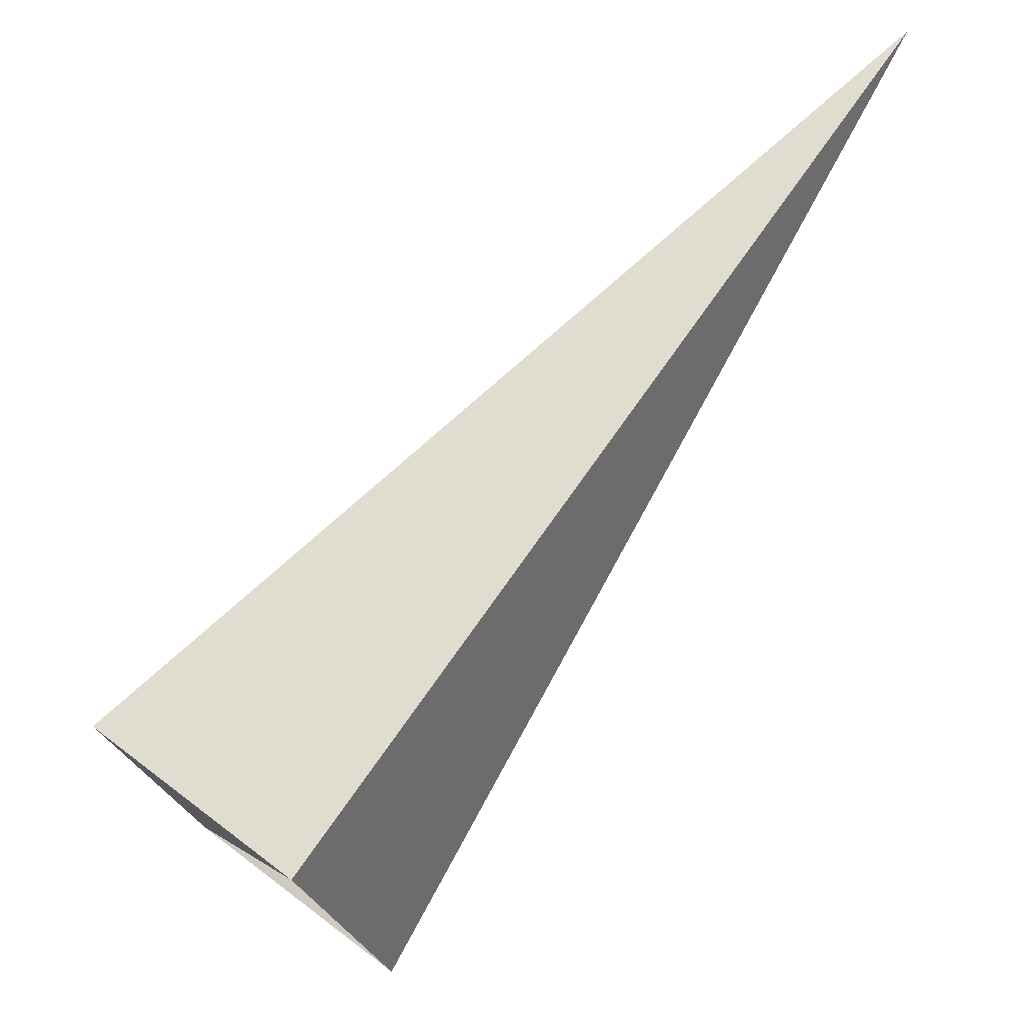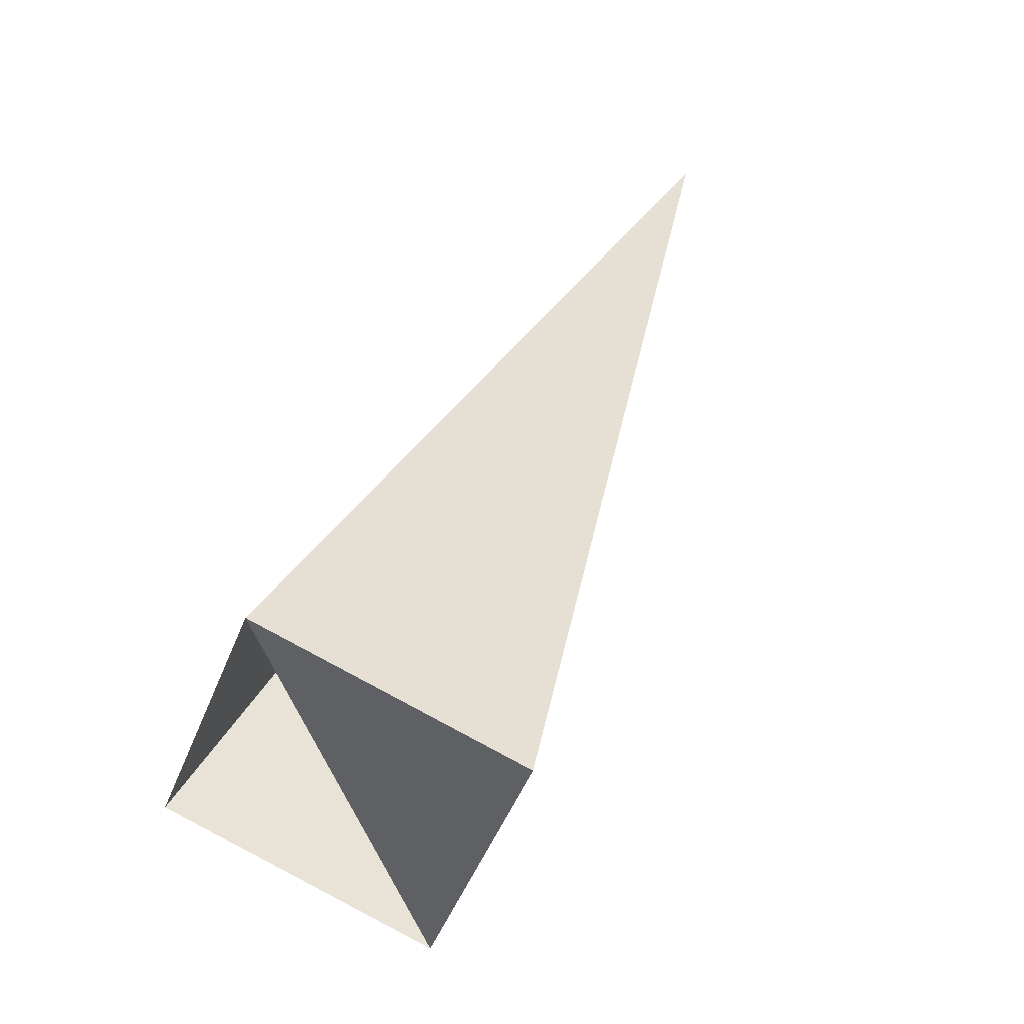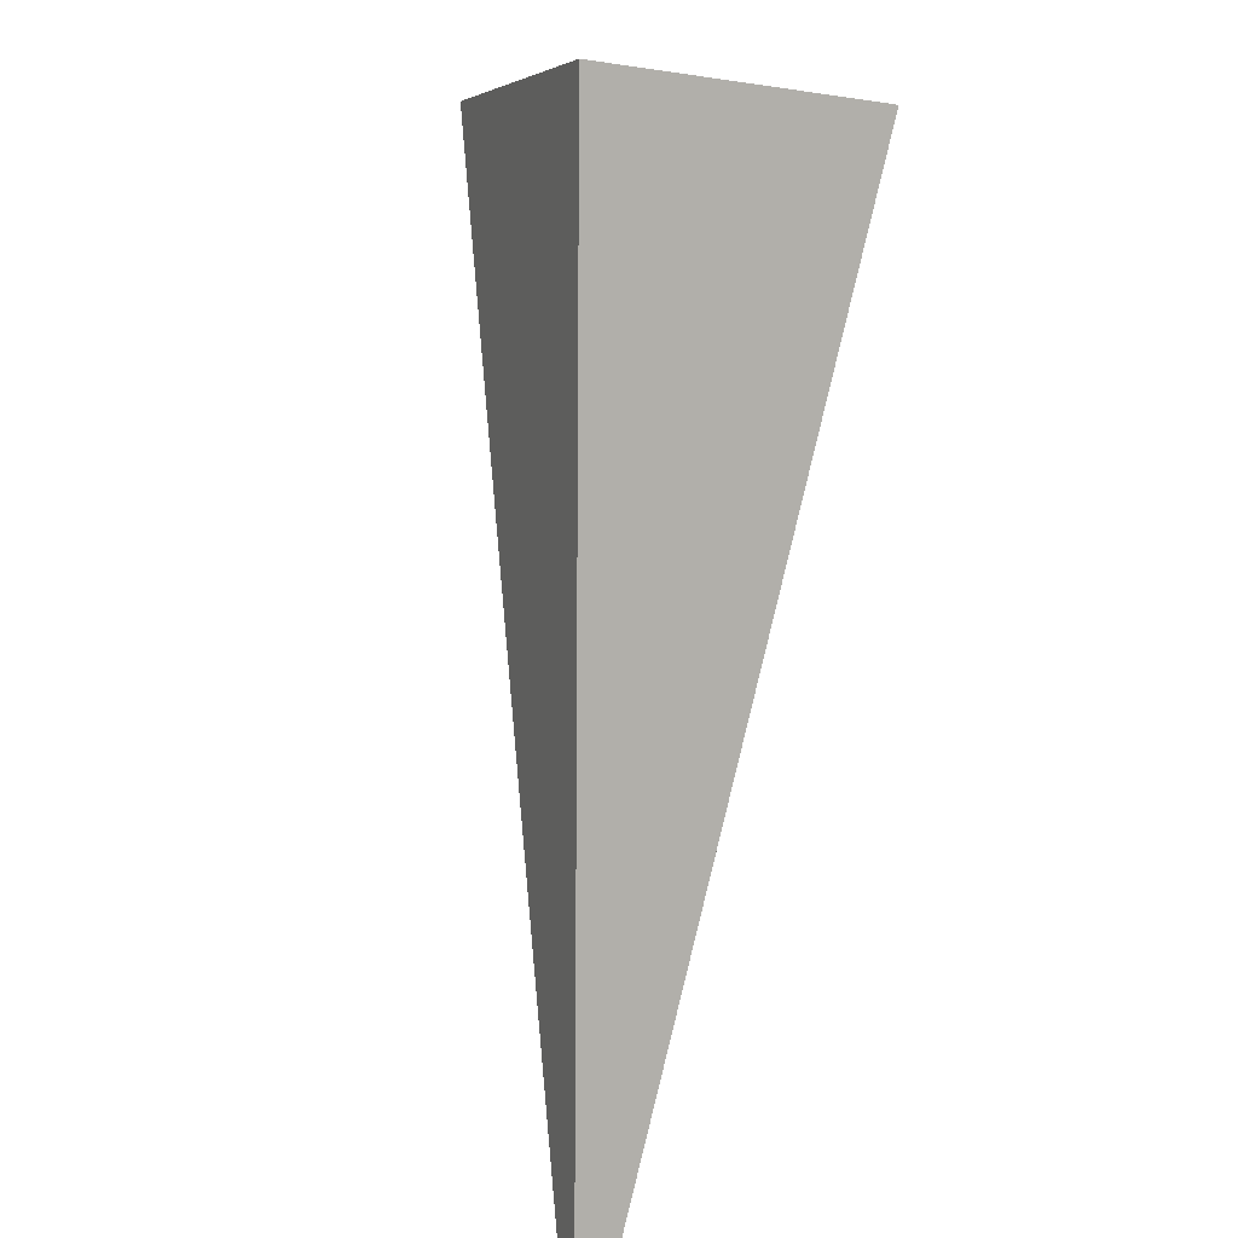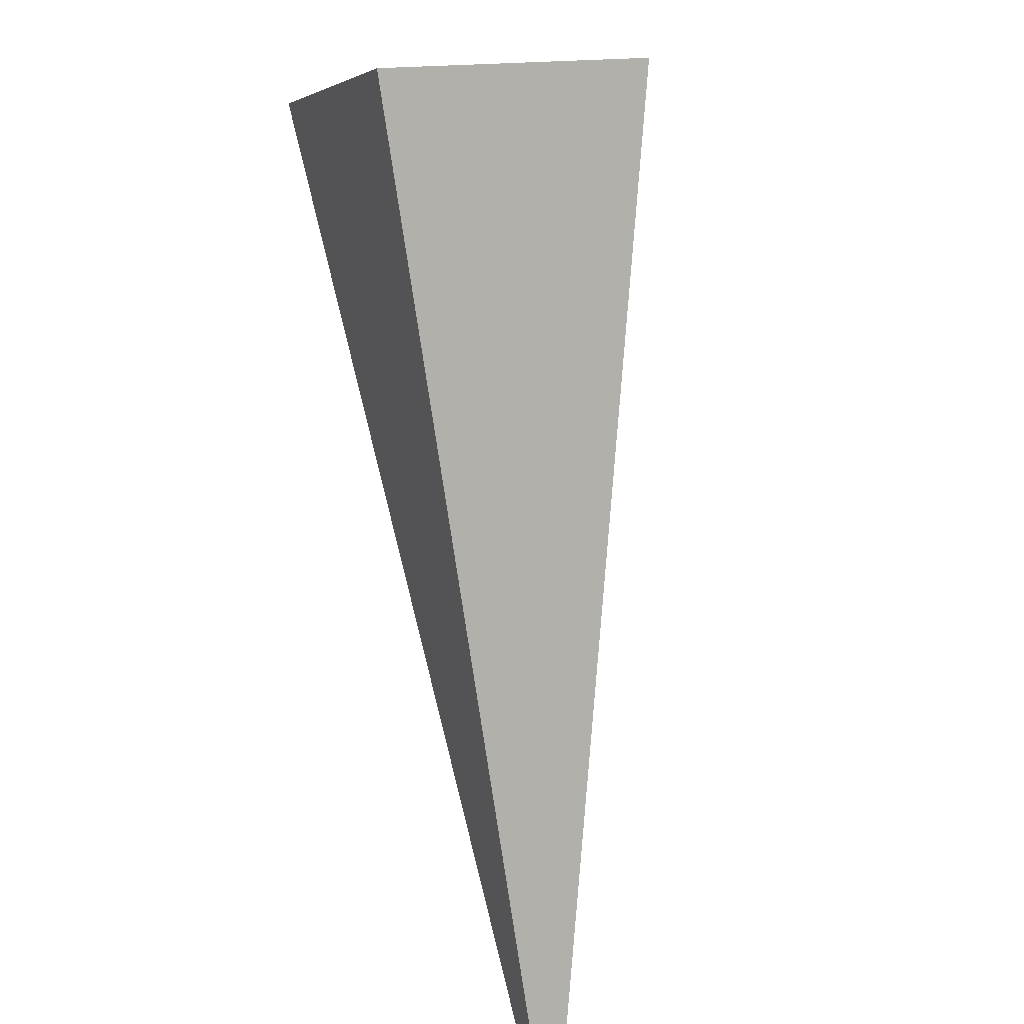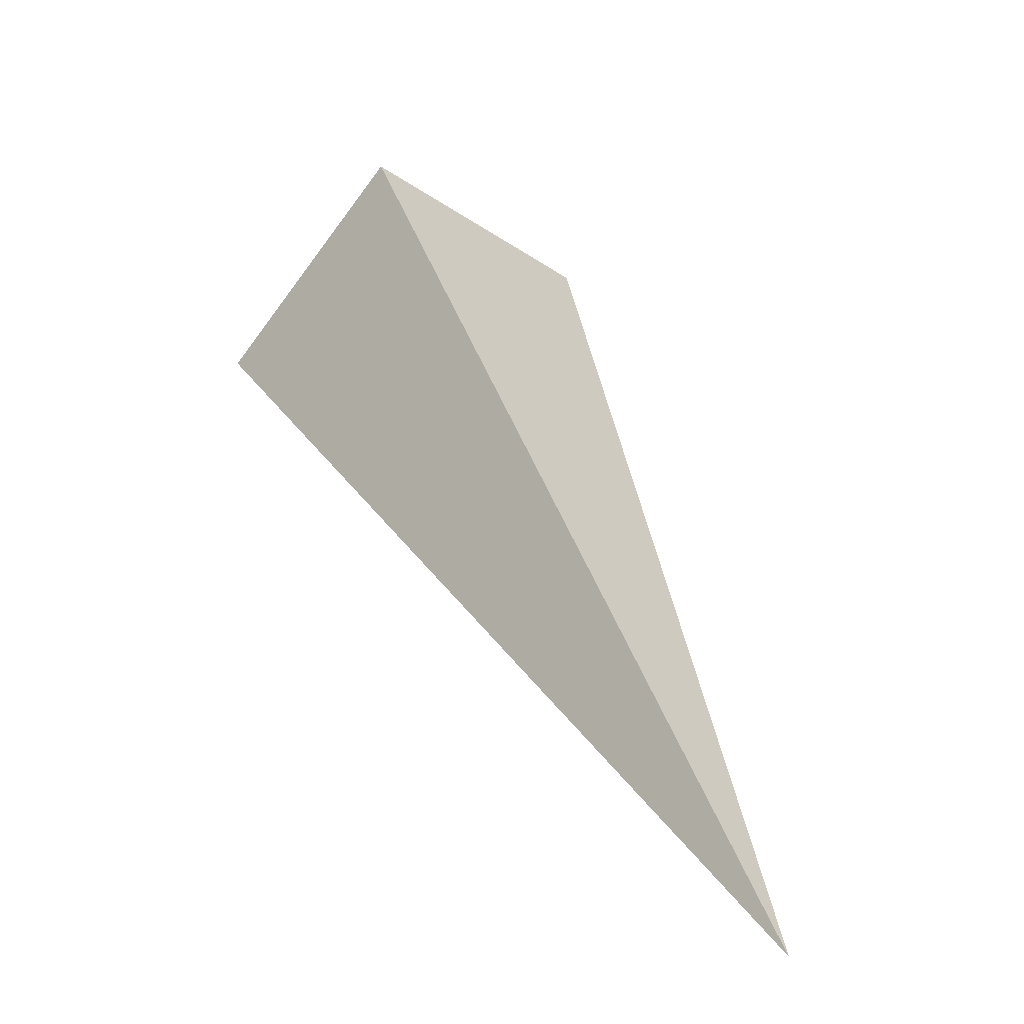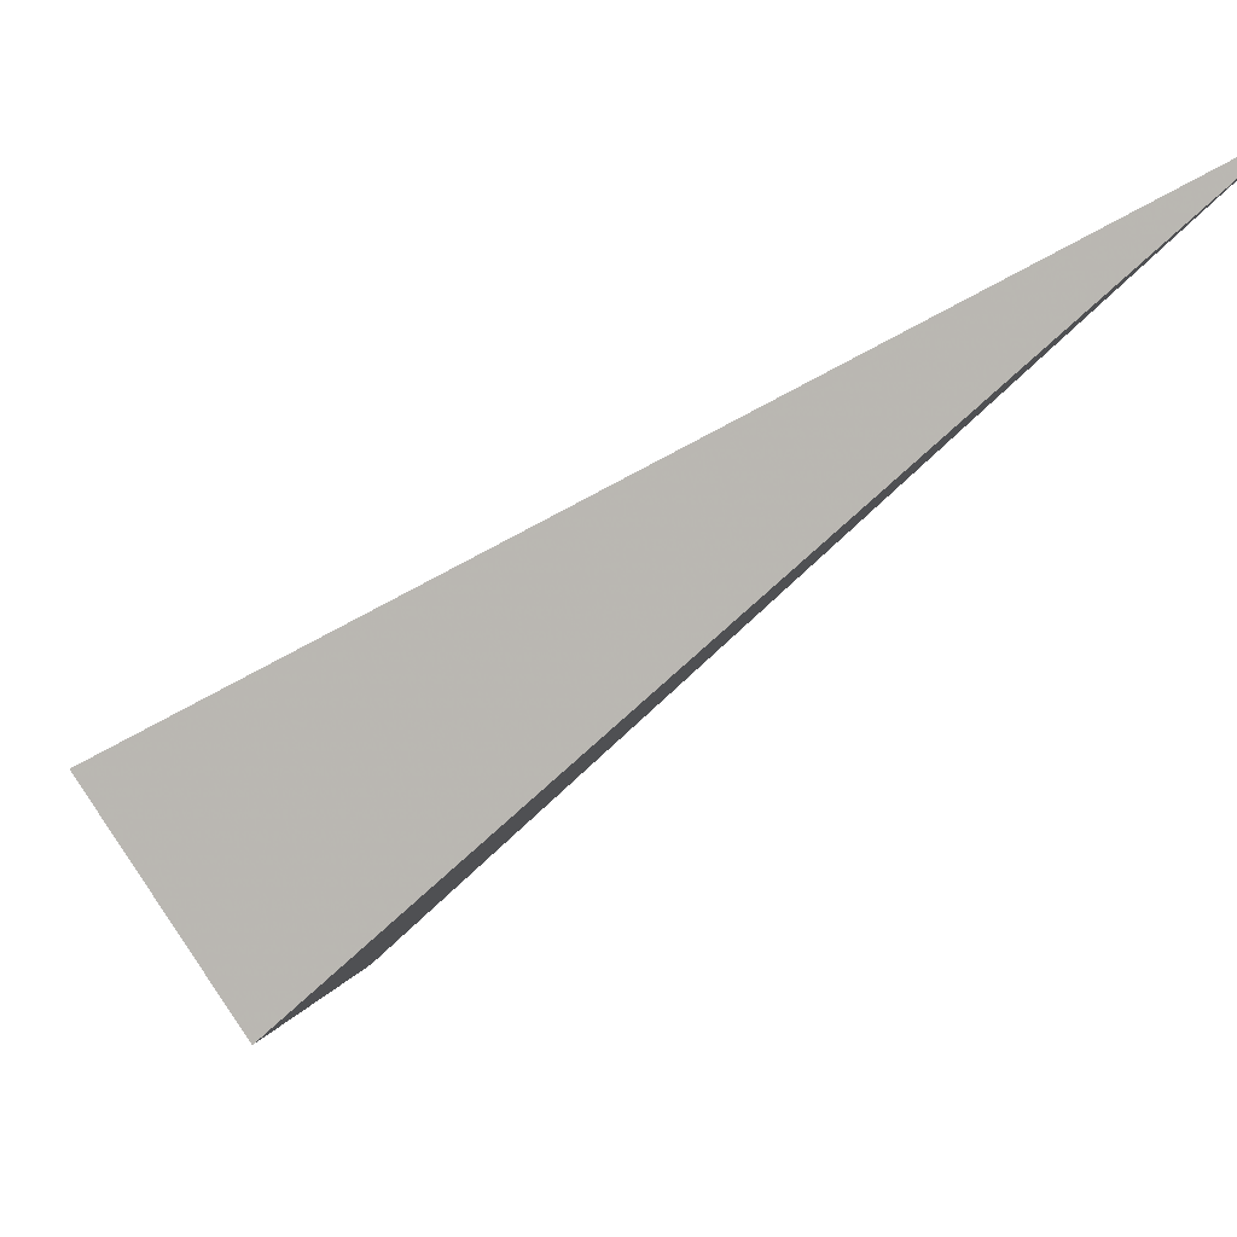
<metadata>
{"format":"obj","ext":"obj","renderer":"f3d","projection":"perspective","resolution":1024,"background":"white","views":[{"elev":-57.4,"azim":-94.1,"up":"+Z"},{"elev":1.0,"azim":158.3,"up":"+Z"},{"elev":55.0,"azim":-39.9,"up":"+Y"},{"elev":-51.1,"azim":140.6,"up":"+Y"},{"elev":-4.4,"azim":-67.4,"up":"+Y"},{"elev":52.6,"azim":-152.3,"up":"+Z"}]}
</metadata>
<code>
o 2388868414496
v 5618 -9.123 353.3
v 5618 -8.949 353
v 5617 -10.37 354.1
v 5617 -10.37 354.1
v 5618 -8.949 353
v 5618 -9.318 352.7
v 5617 -10.37 354.1
v 5617 -10.37 354.1
v 5618 -9.318 352.7
v 5618 -9.493 352.9
v 5617 -10.37 354.1
v 5617 -10.37 354.1
v 5618 -9.493 352.9
v 5618 -9.123 353.3
v 5617 -10.37 354.1
v 5617 -10.37 354.1
v 5618 -9.123 353.3
v 5618 -8.949 353
v 5618 -9.318 352.7
v 5618 -9.493 352.9
f 1 2 3
f 5 6 7
f 9 10 11
f 13 14 15
f 17 18 19

</code>
